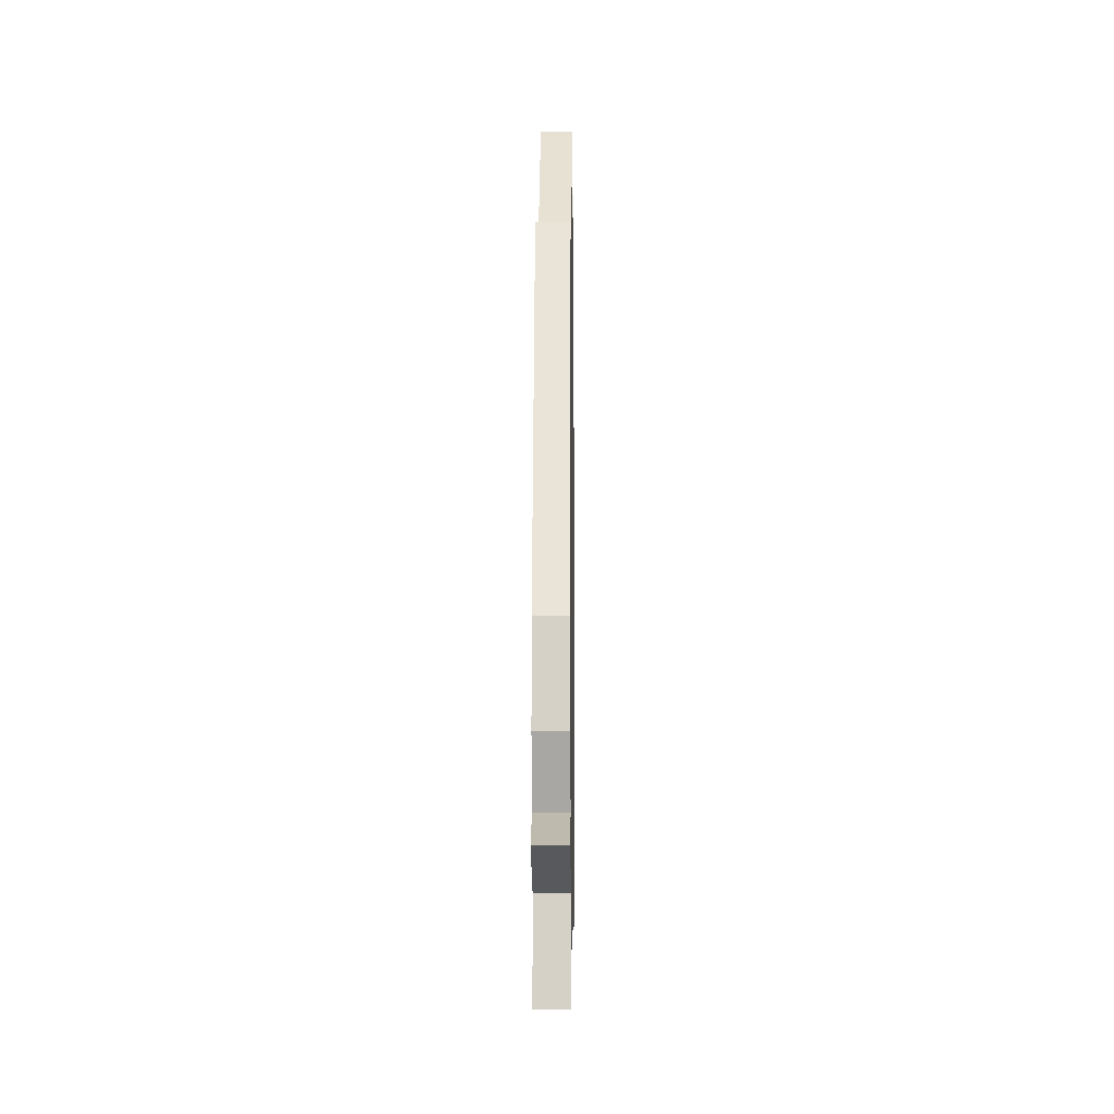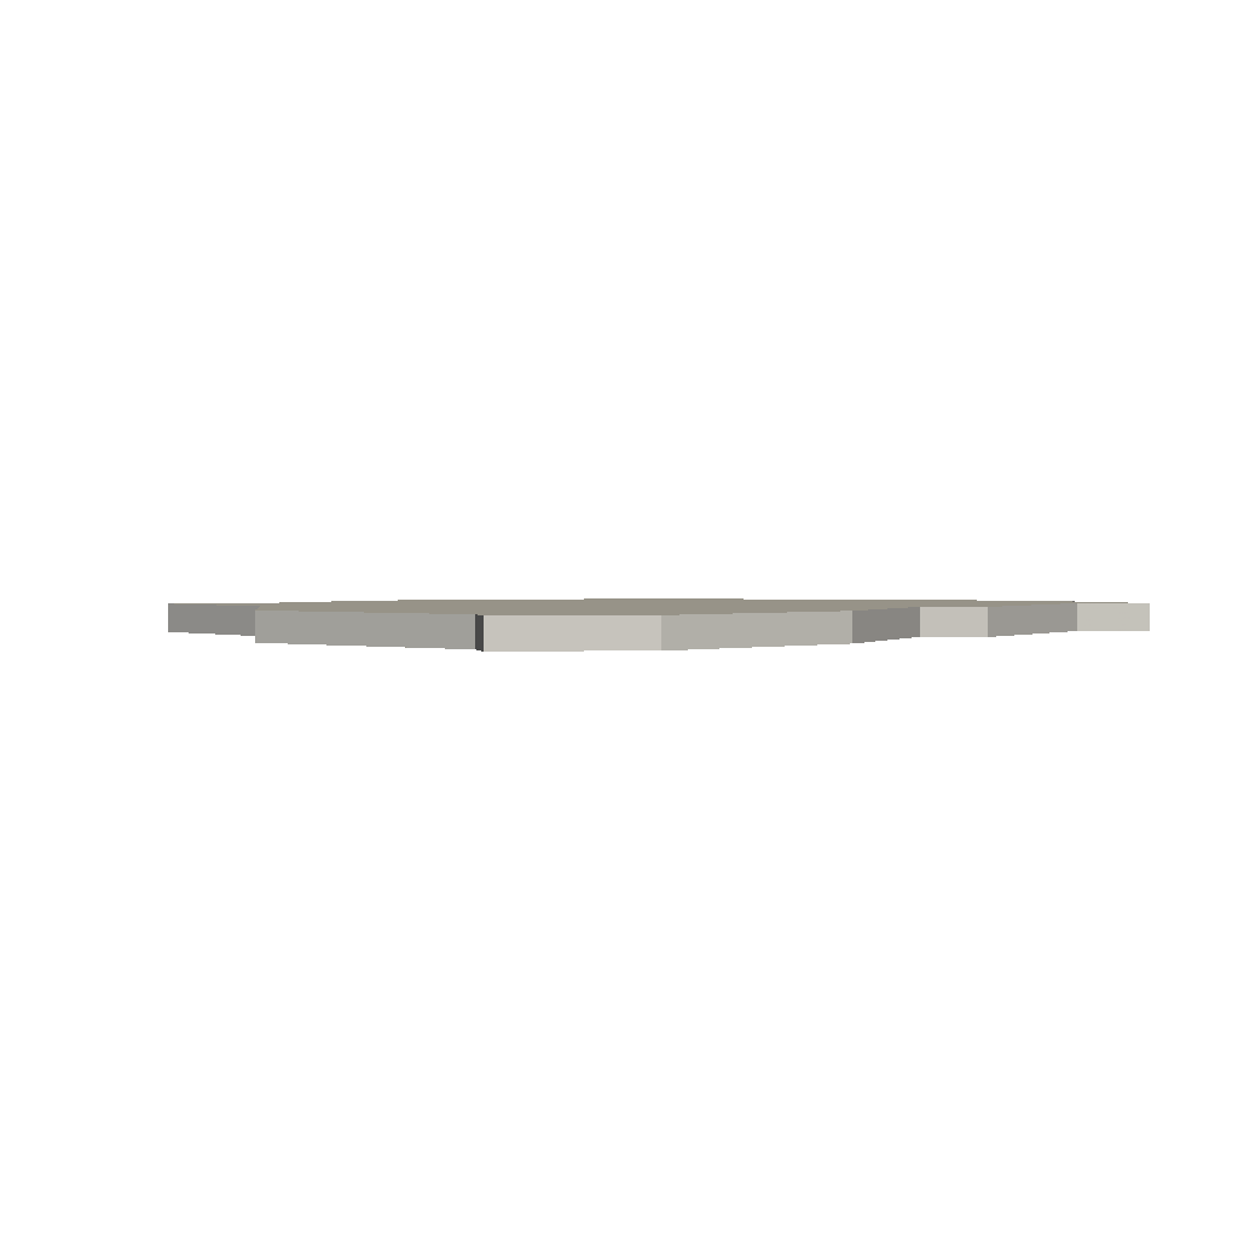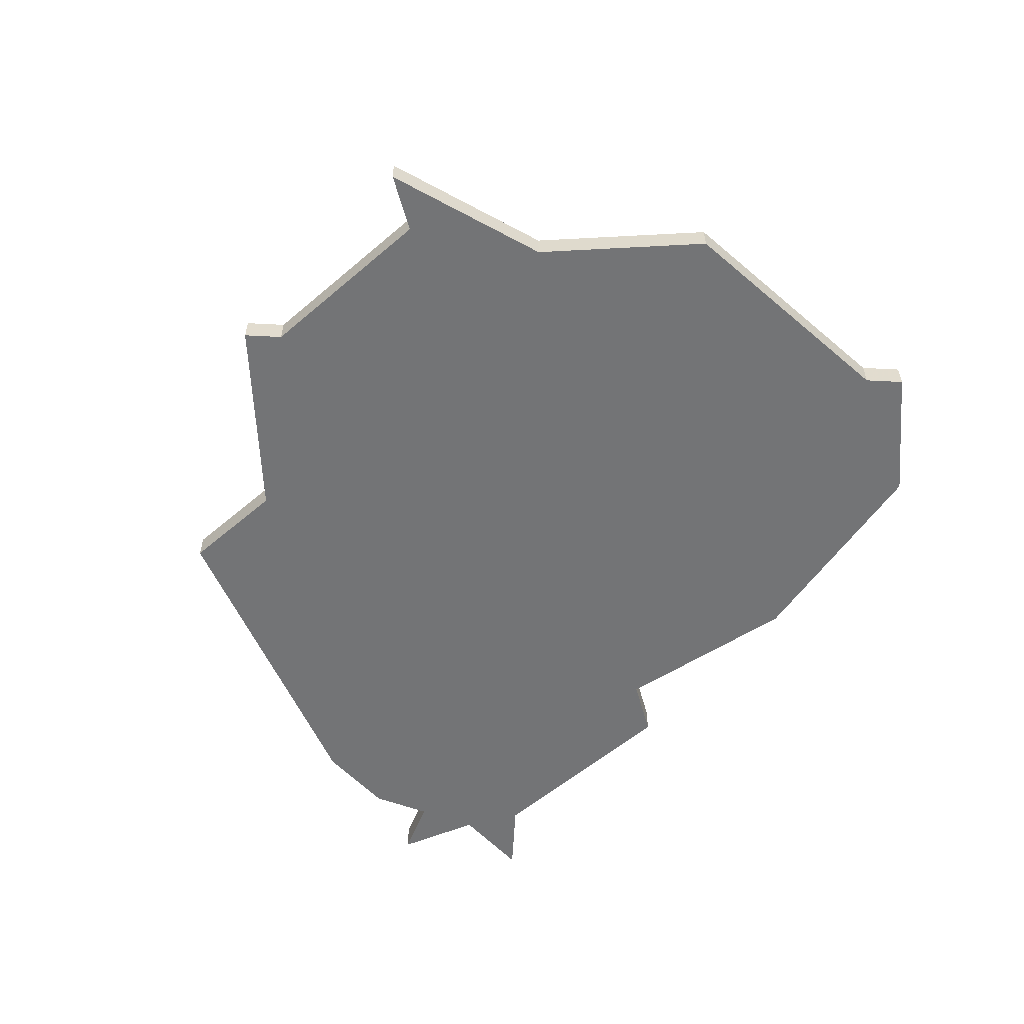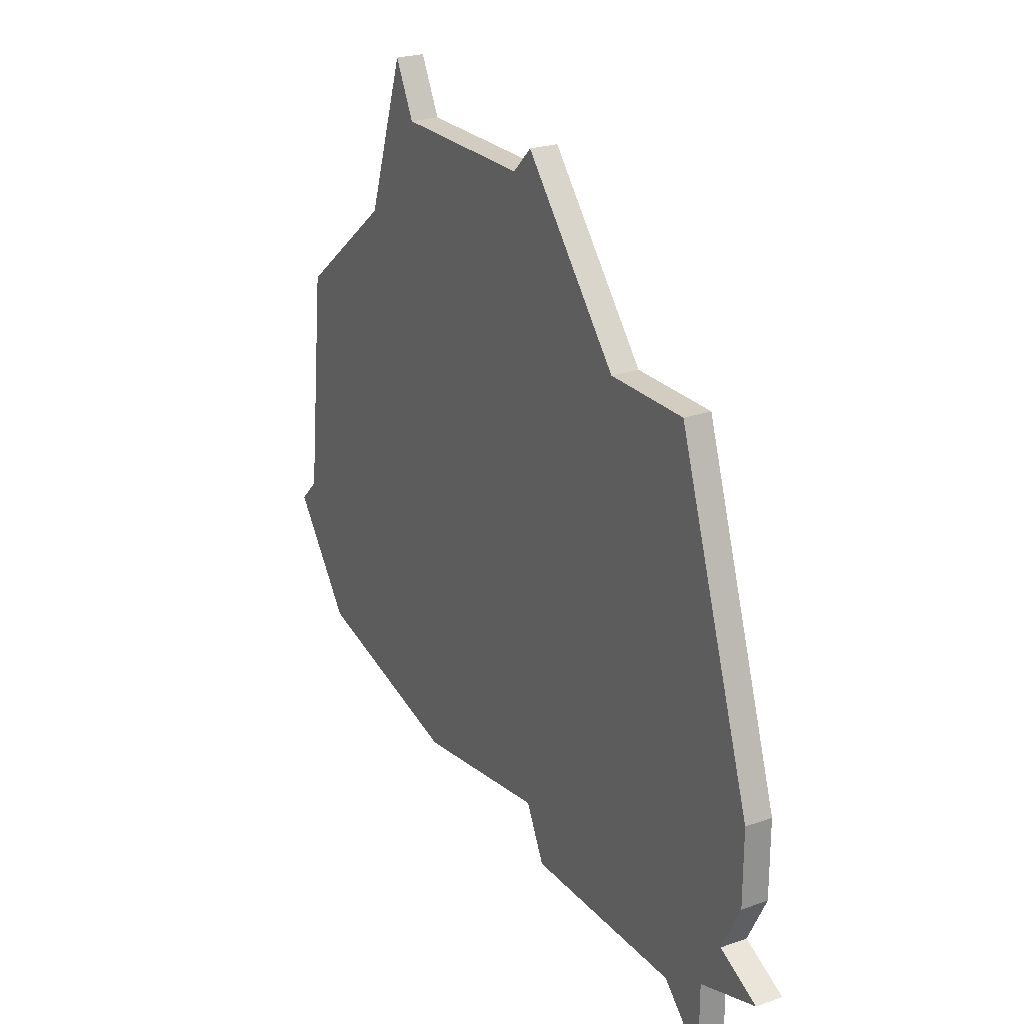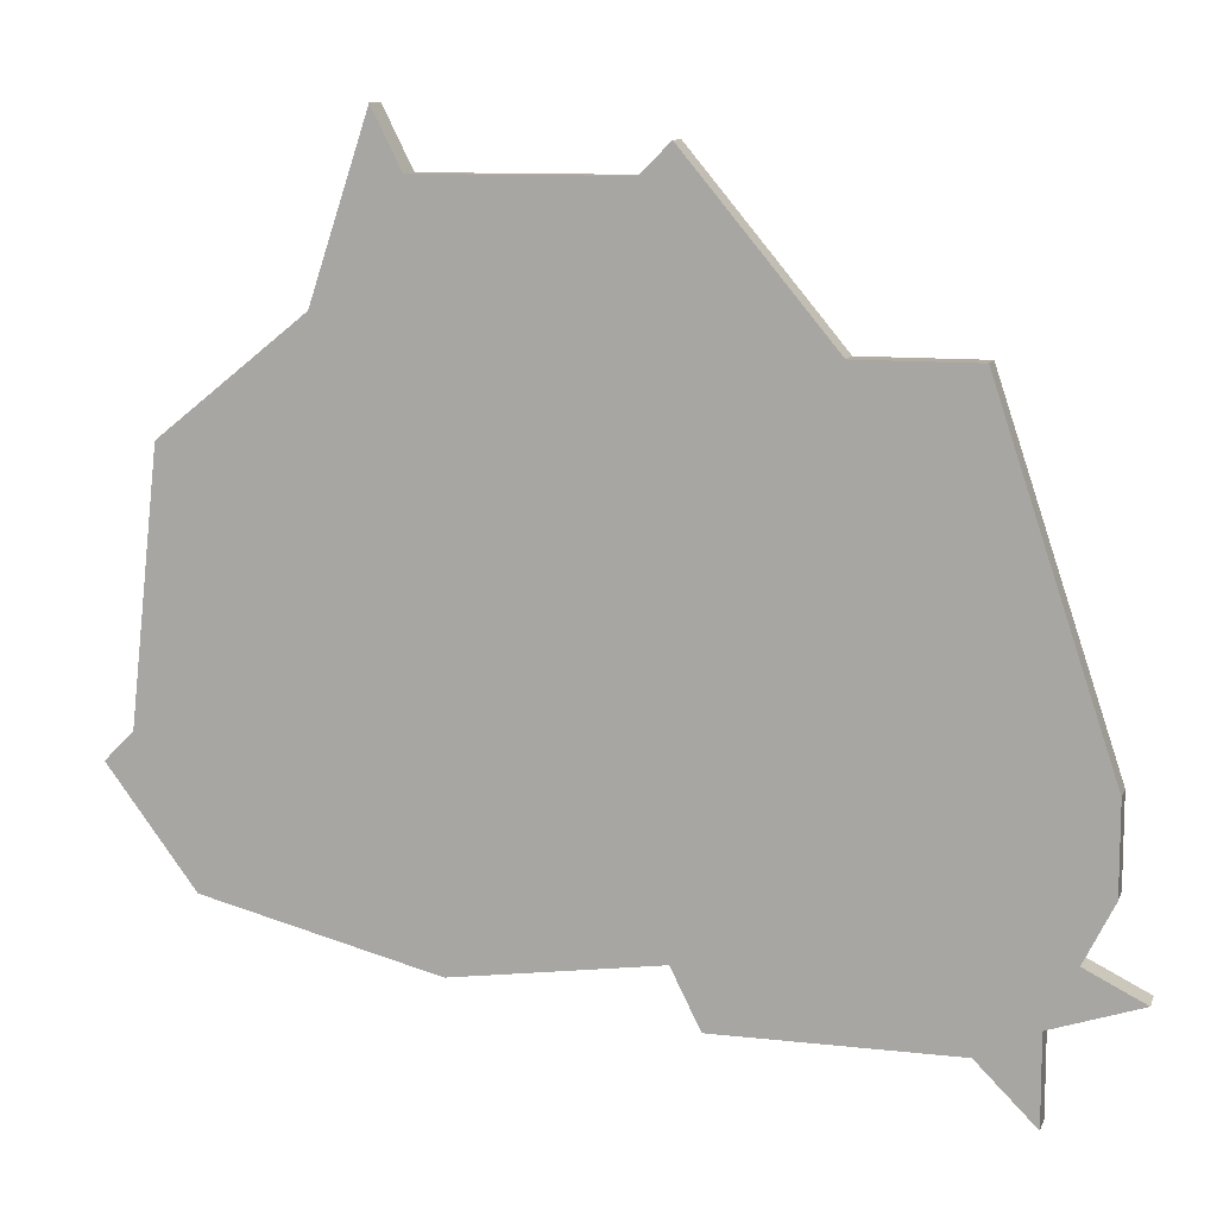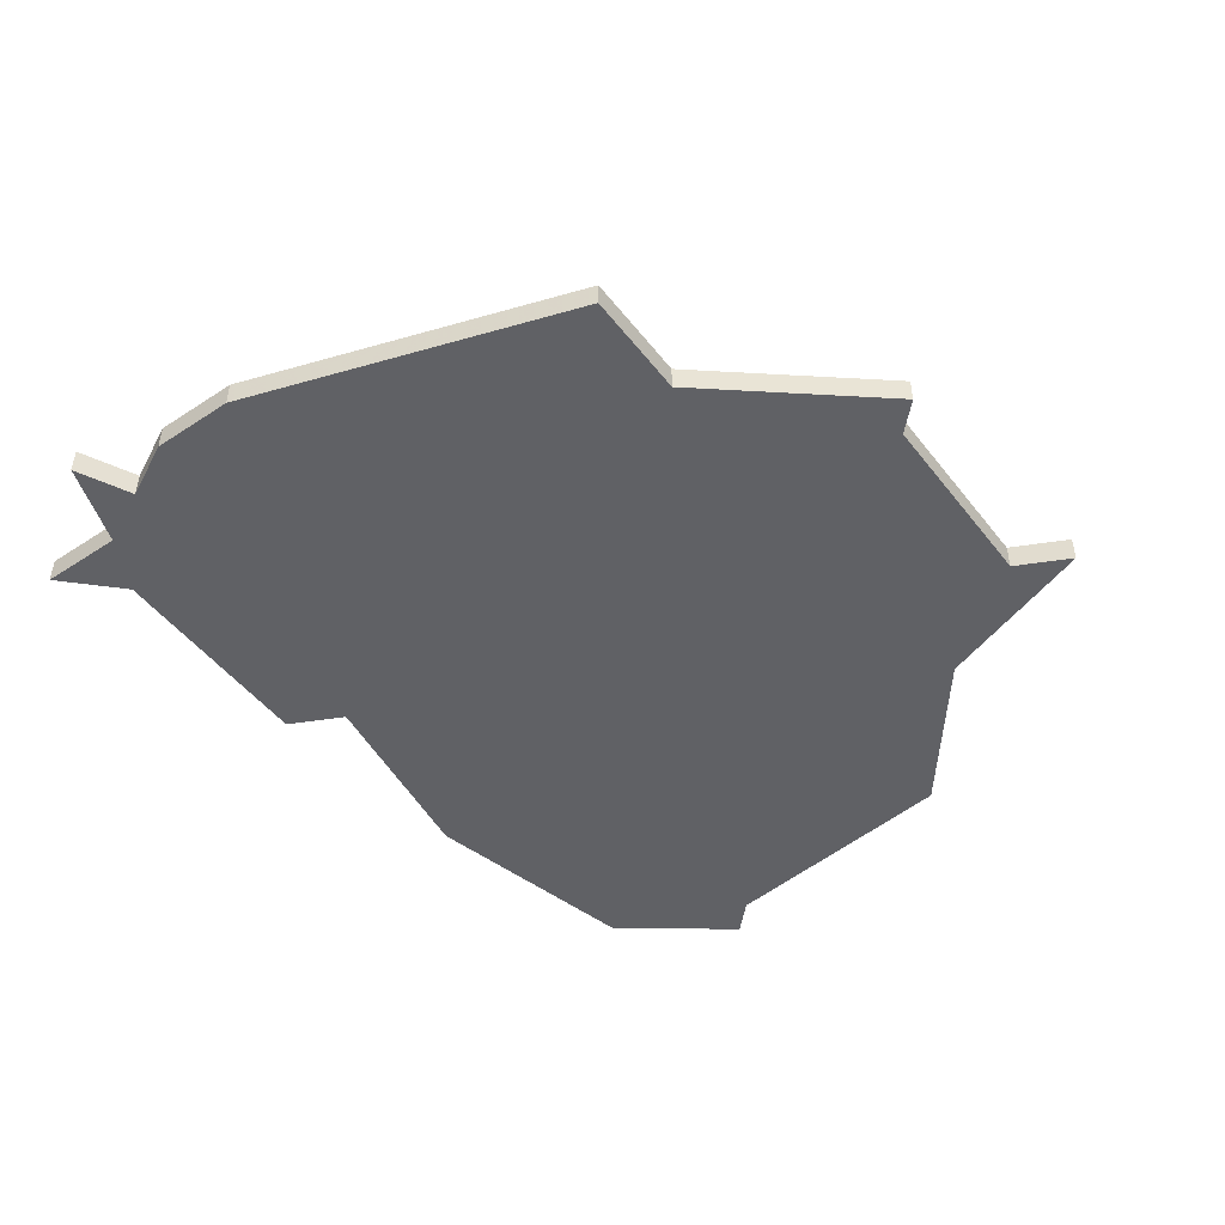
<metadata>
{"format":"obj","ext":"obj","renderer":"f3d","projection":"perspective","resolution":1024,"background":"white","views":[{"elev":-11.1,"azim":90.6,"up":"+Y"},{"elev":1.4,"azim":-58.1,"up":"+Z"},{"elev":-56.1,"azim":-138.1,"up":"+Z"},{"elev":24.4,"azim":59.9,"up":"+Y"},{"elev":10.6,"azim":15.8,"up":"+Y"},{"elev":-48.8,"azim":126.2,"up":"+Z"}]}
</metadata>
<code>
v 1401 -587 0
v 1400 -596 0
v 1399 -597 0
v 1402 -601 0
v 1410 -603 0
v 1417 -602 0
v 1418 -604 0
v 1426 -604 0
v 1428 -606 0
v 1428 -603 0
v 1431 -602 0
v 1429 -601 0
v 1430 -599 0
v 1430 -596 0
v 1426 -584 0
v 1422 -584 0
v 1417 -578 0
v 1416 -579 0
v 1409 -579 0
v 1408 -577 0
v 1406 -583 0
v 1401 -587 1
v 1400 -596 1
v 1399 -597 1
v 1402 -601 1
v 1410 -603 1
v 1417 -602 1
v 1418 -604 1
v 1426 -604 1
v 1428 -606 1
v 1428 -603 1
v 1431 -602 1
v 1429 -601 1
v 1430 -599 1
v 1430 -596 1
v 1426 -584 1
v 1422 -584 1
v 1417 -578 1
v 1416 -579 1
v 1409 -579 1
v 1408 -577 1
v 1406 -583 1
f 2 1 21
f 4 3 2
f 6 5 4
f 8 7 6
f 10 9 8
f 12 11 10
f 14 13 12
f 16 15 14
f 18 17 16
f 21 20 19
f 4 2 21
f 10 8 6
f 14 12 10
f 18 16 14
f 21 19 18
f 6 4 21
f 14 10 6
f 21 18 14
f 14 6 21
f 42 22 23
f 23 24 25
f 25 26 27
f 27 28 29
f 29 30 31
f 31 32 33
f 33 34 35
f 35 36 37
f 37 38 39
f 40 41 42
f 42 23 25
f 27 29 31
f 31 33 35
f 35 37 39
f 39 40 42
f 42 25 27
f 27 31 35
f 35 39 42
f 42 27 35
f 23 22 2
f 2 22 1
f 24 23 3
f 3 23 2
f 25 24 4
f 4 24 3
f 26 25 5
f 5 25 4
f 27 26 6
f 6 26 5
f 28 27 7
f 7 27 6
f 29 28 8
f 8 28 7
f 30 29 9
f 9 29 8
f 31 30 10
f 10 30 9
f 32 31 11
f 11 31 10
f 33 32 12
f 12 32 11
f 34 33 13
f 13 33 12
f 35 34 14
f 14 34 13
f 36 35 15
f 15 35 14
f 37 36 16
f 16 36 15
f 38 37 17
f 17 37 16
f 39 38 18
f 18 38 17
f 40 39 19
f 19 39 18
f 41 40 20
f 20 40 19
f 22 42 1
f 1 42 21
f 42 41 21
f 21 41 20

</code>
